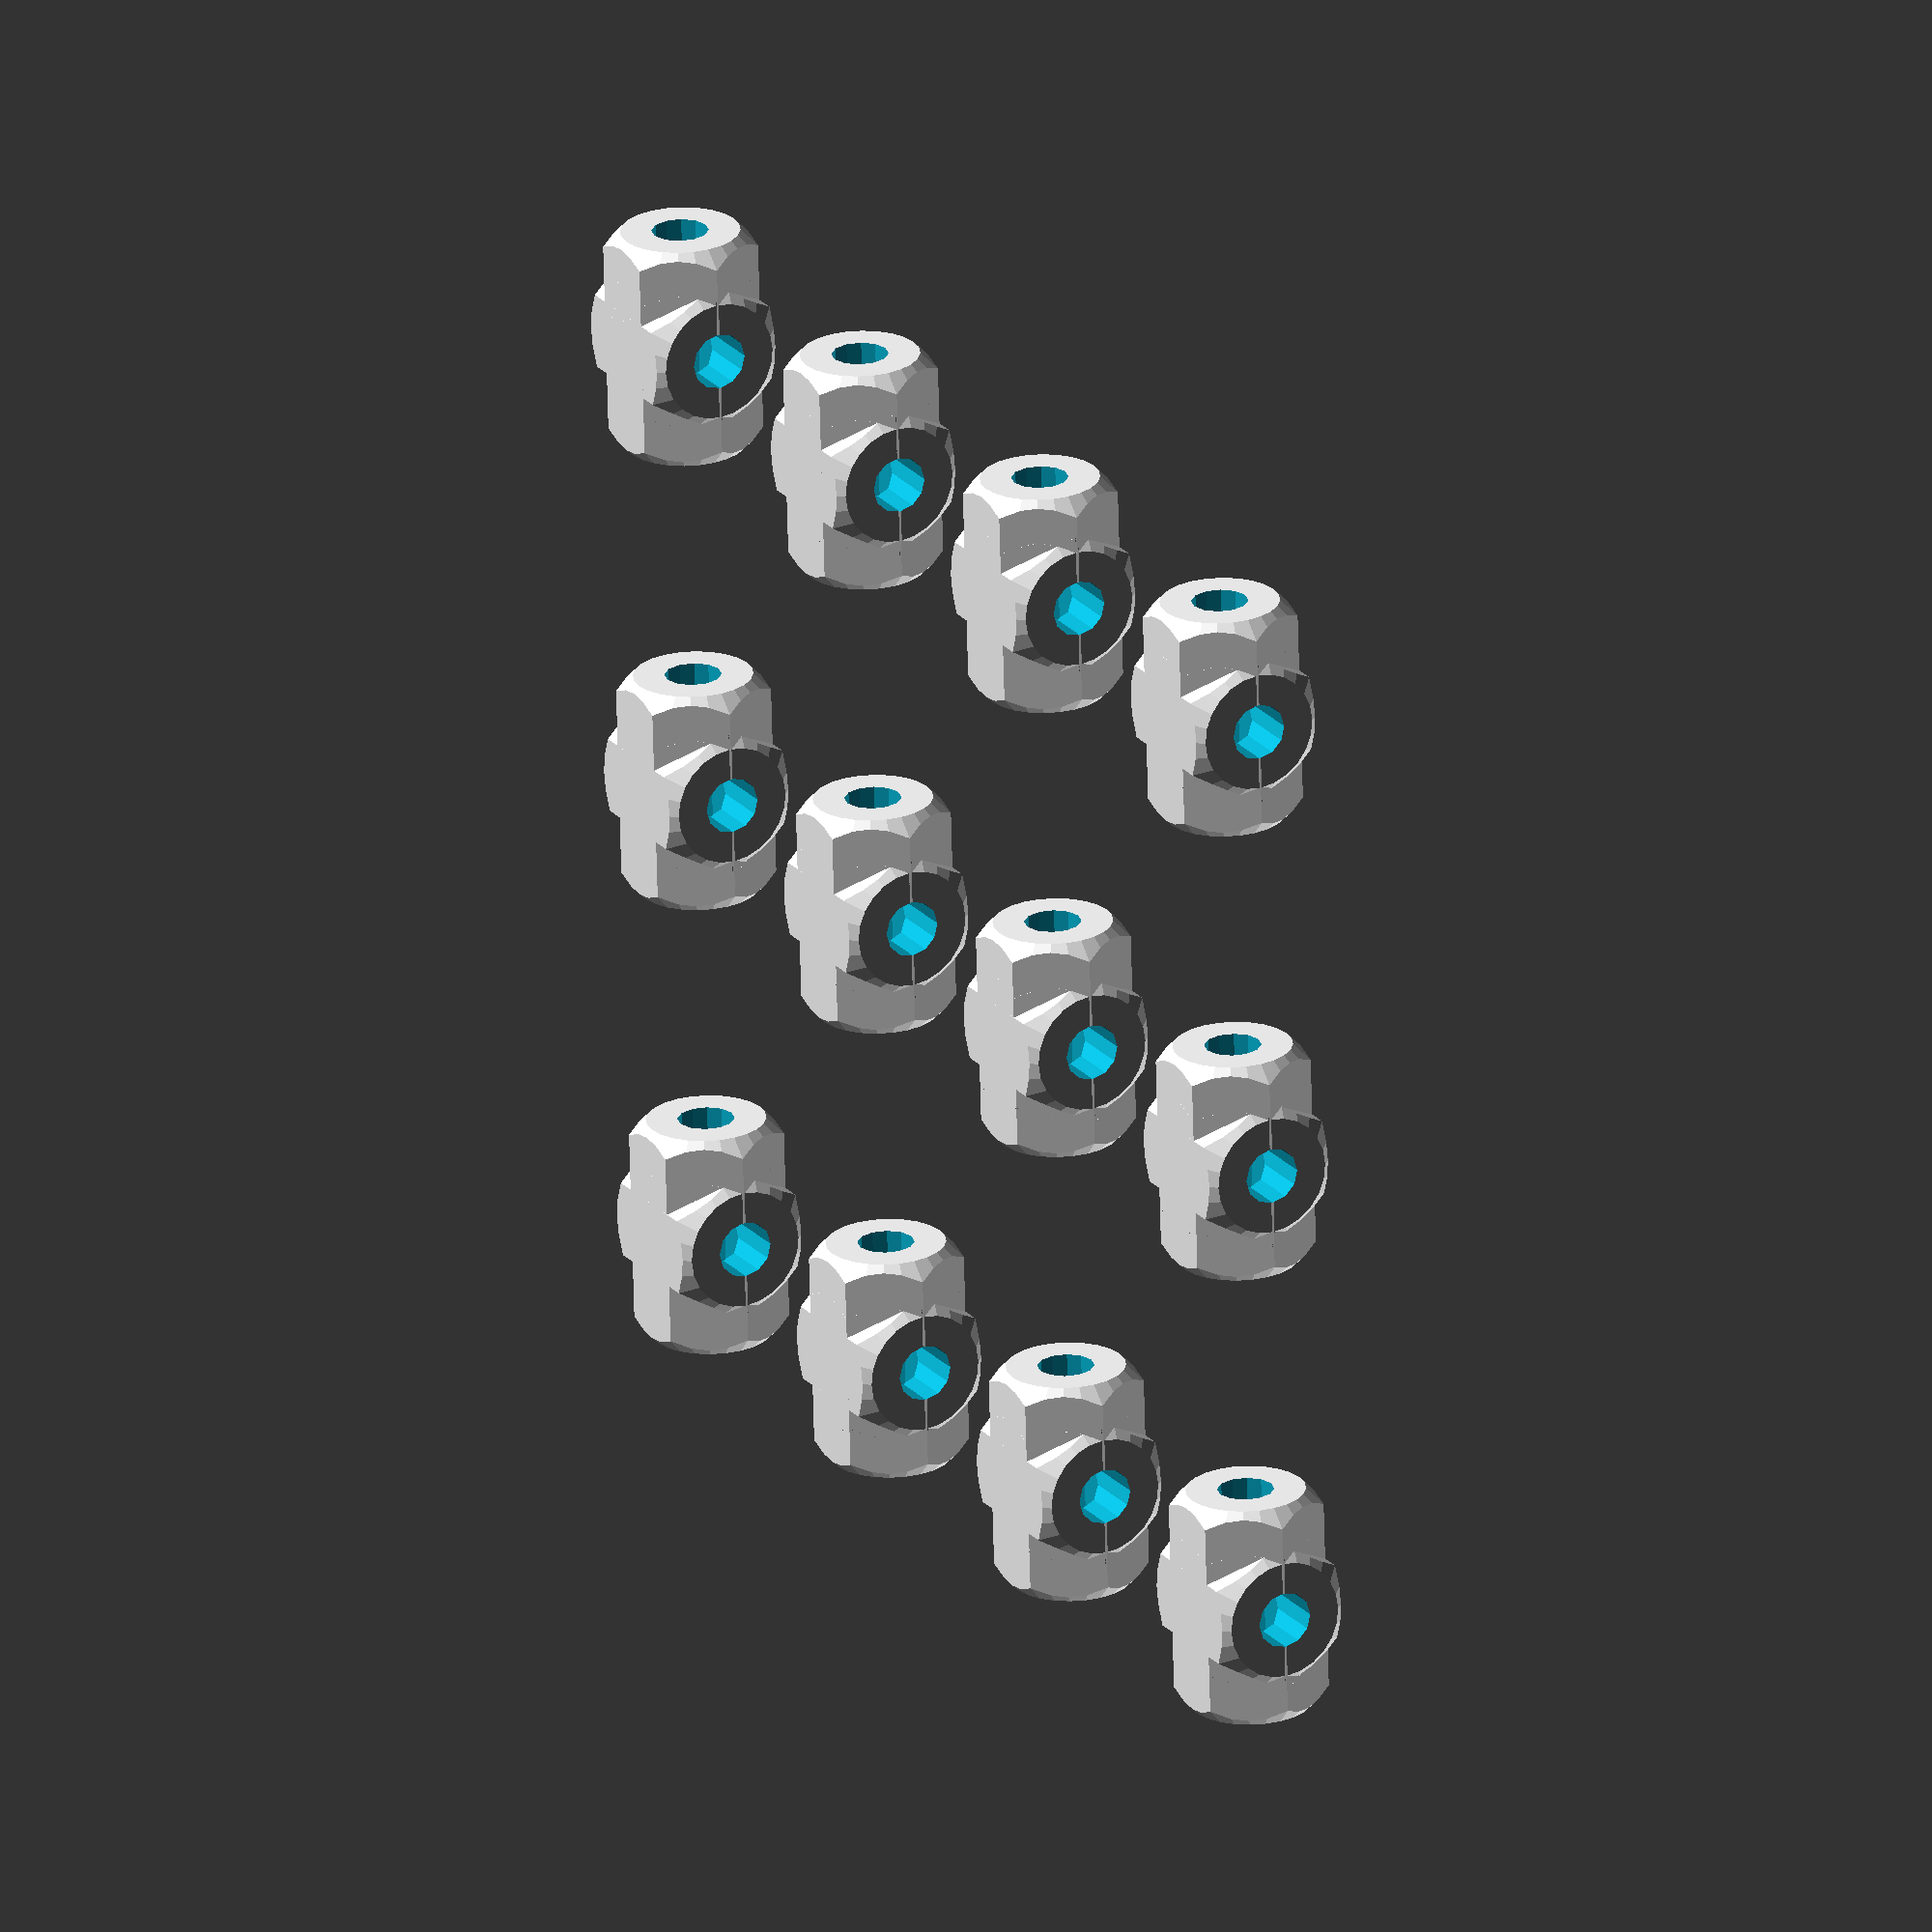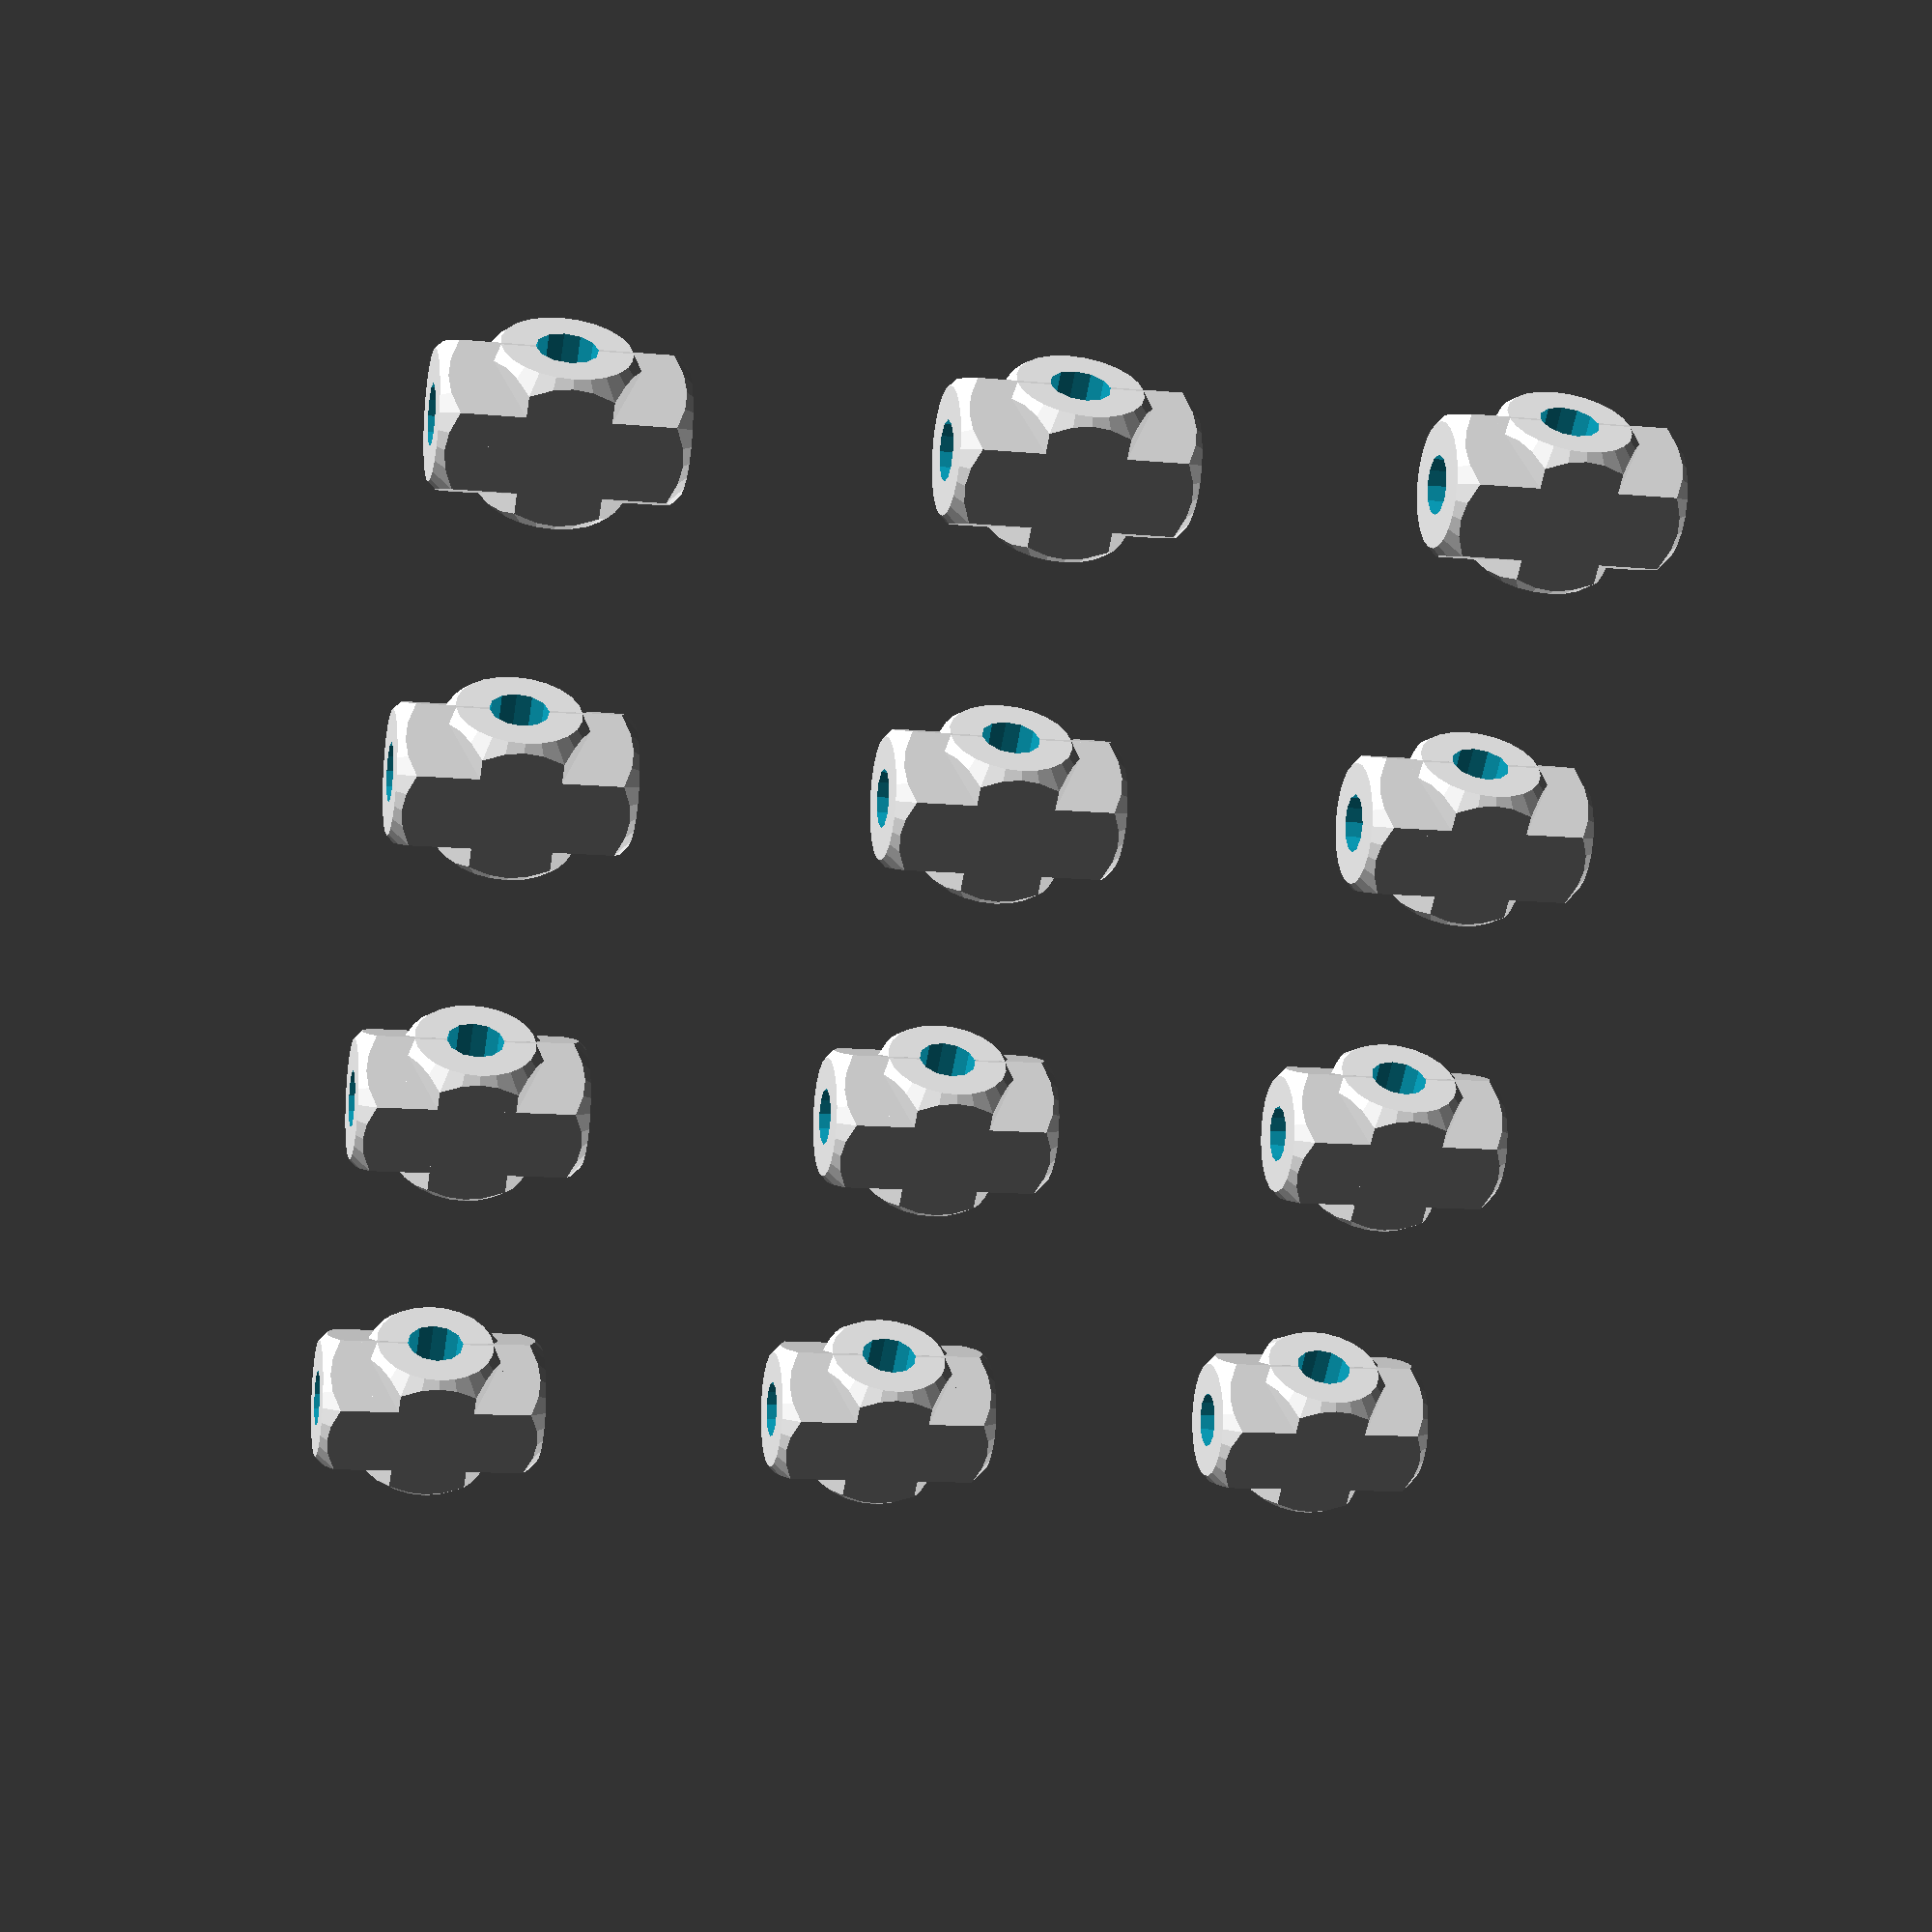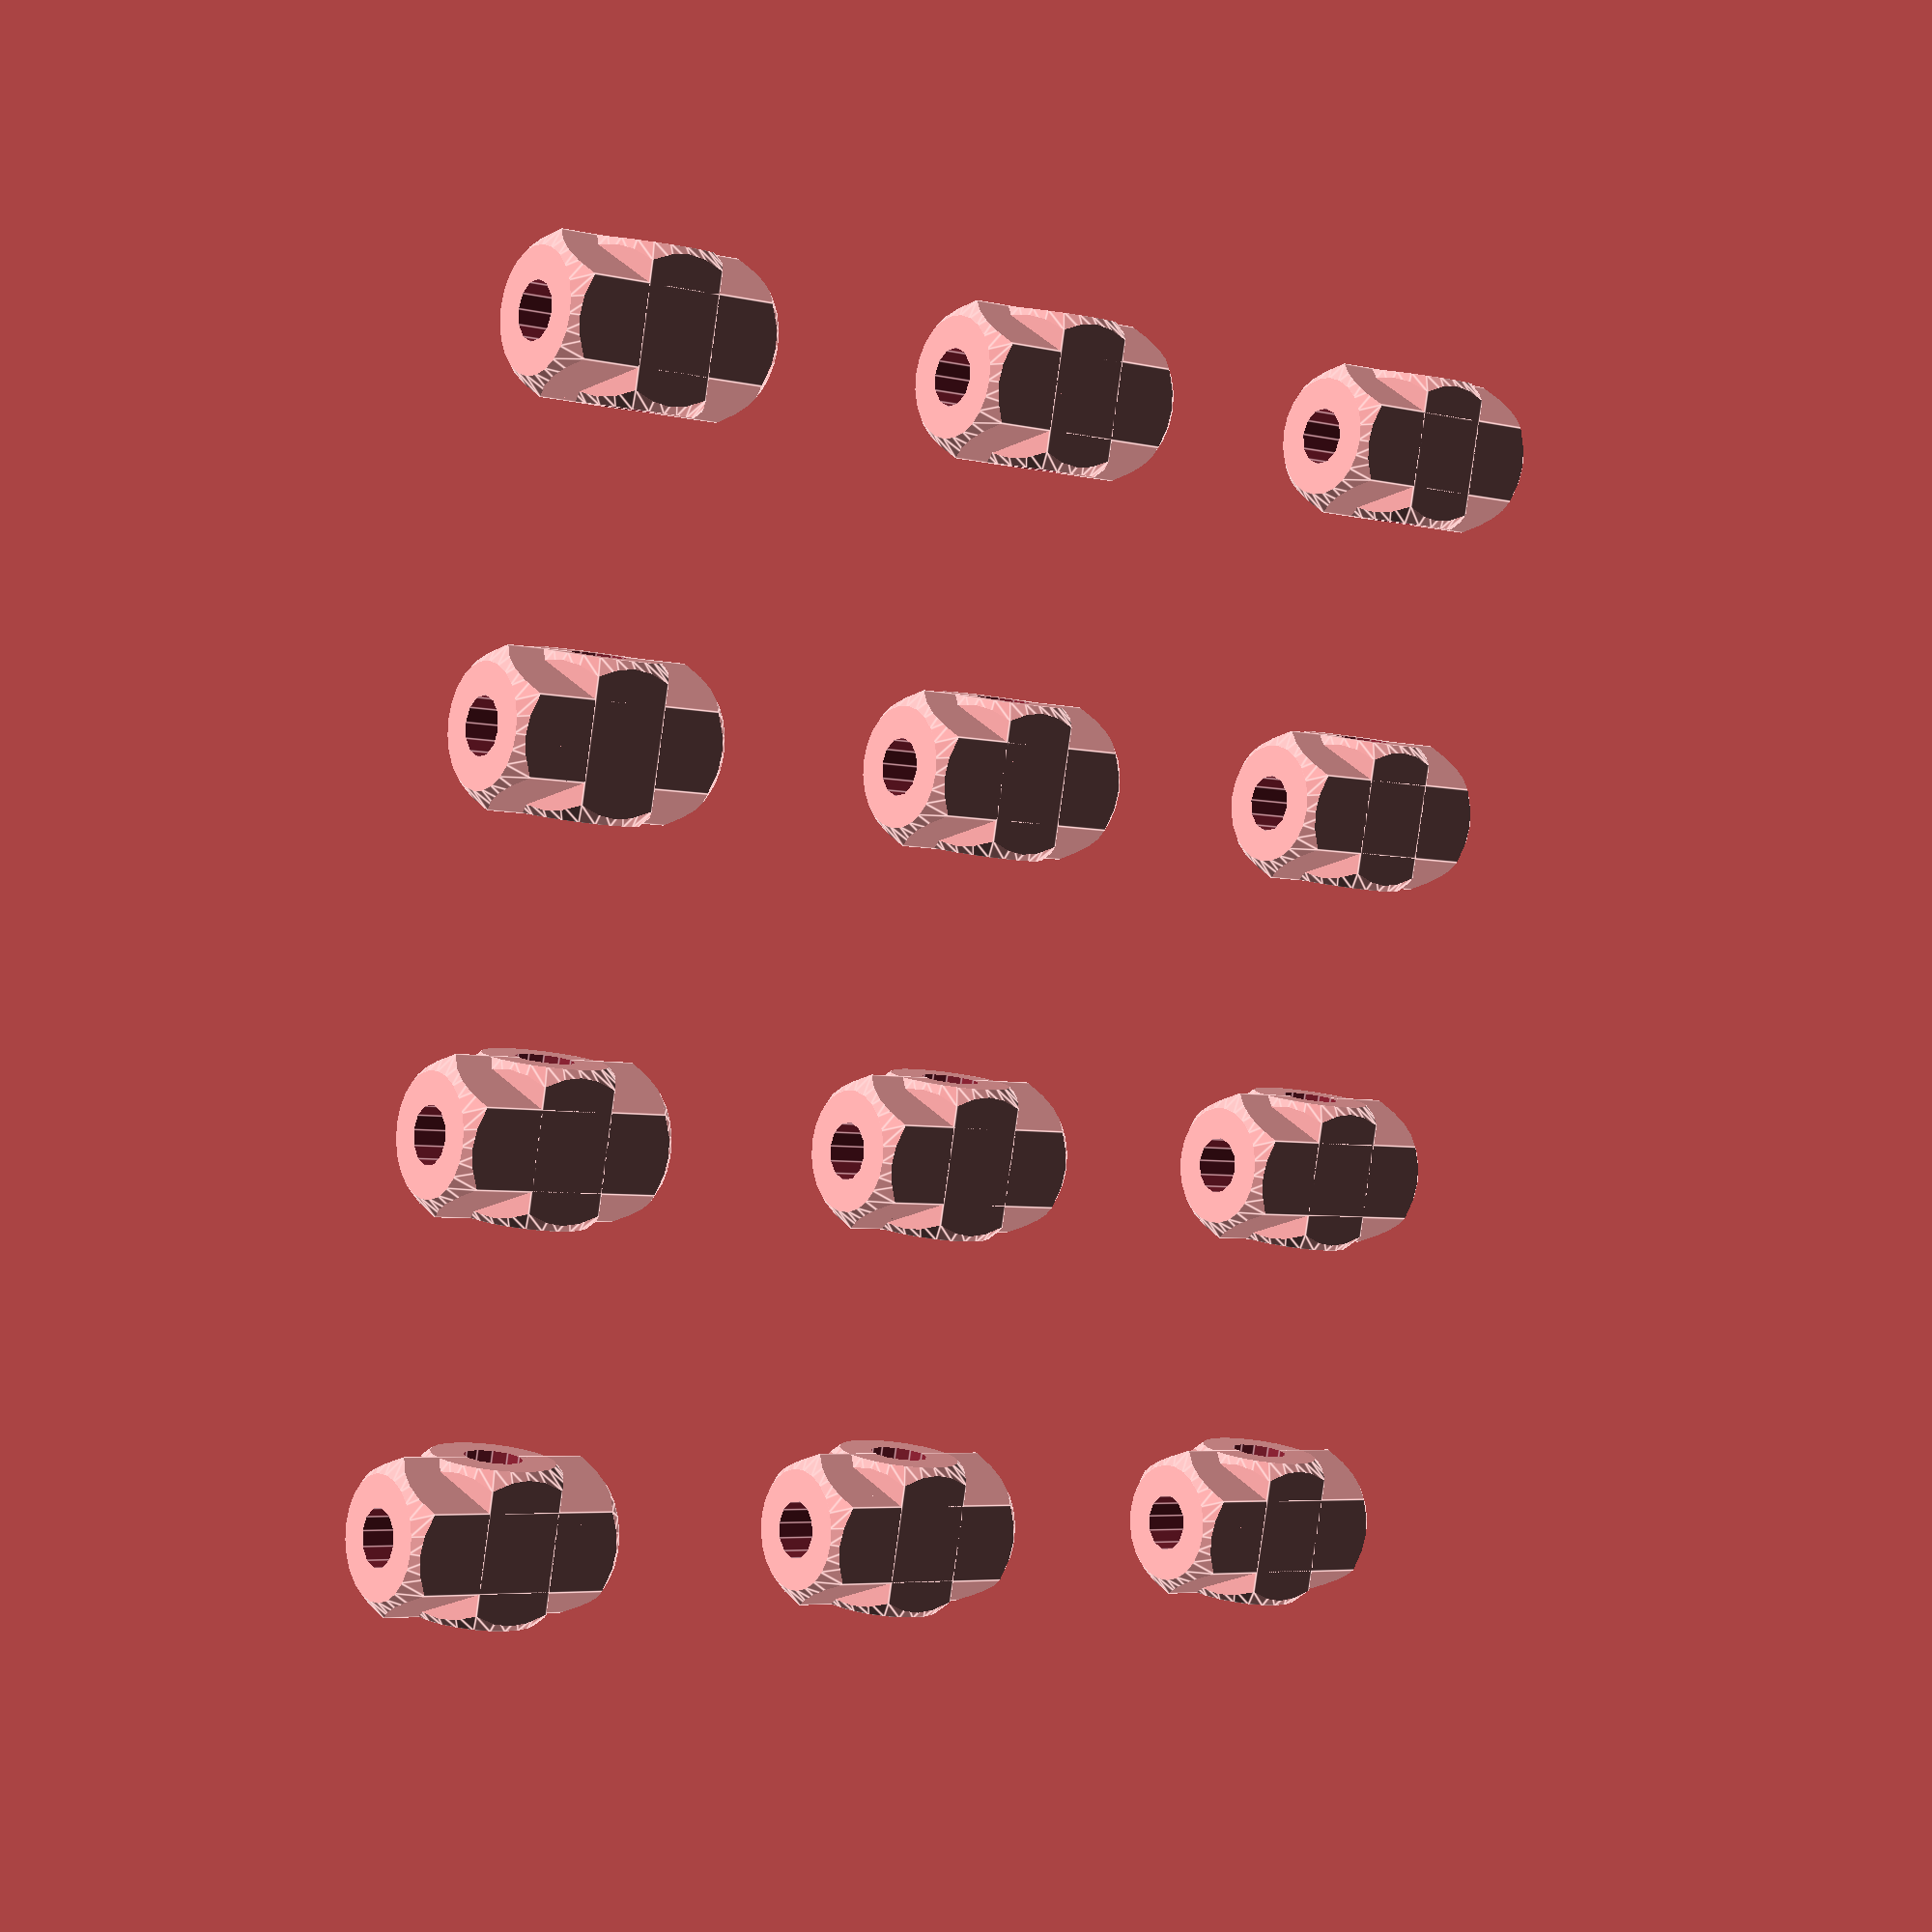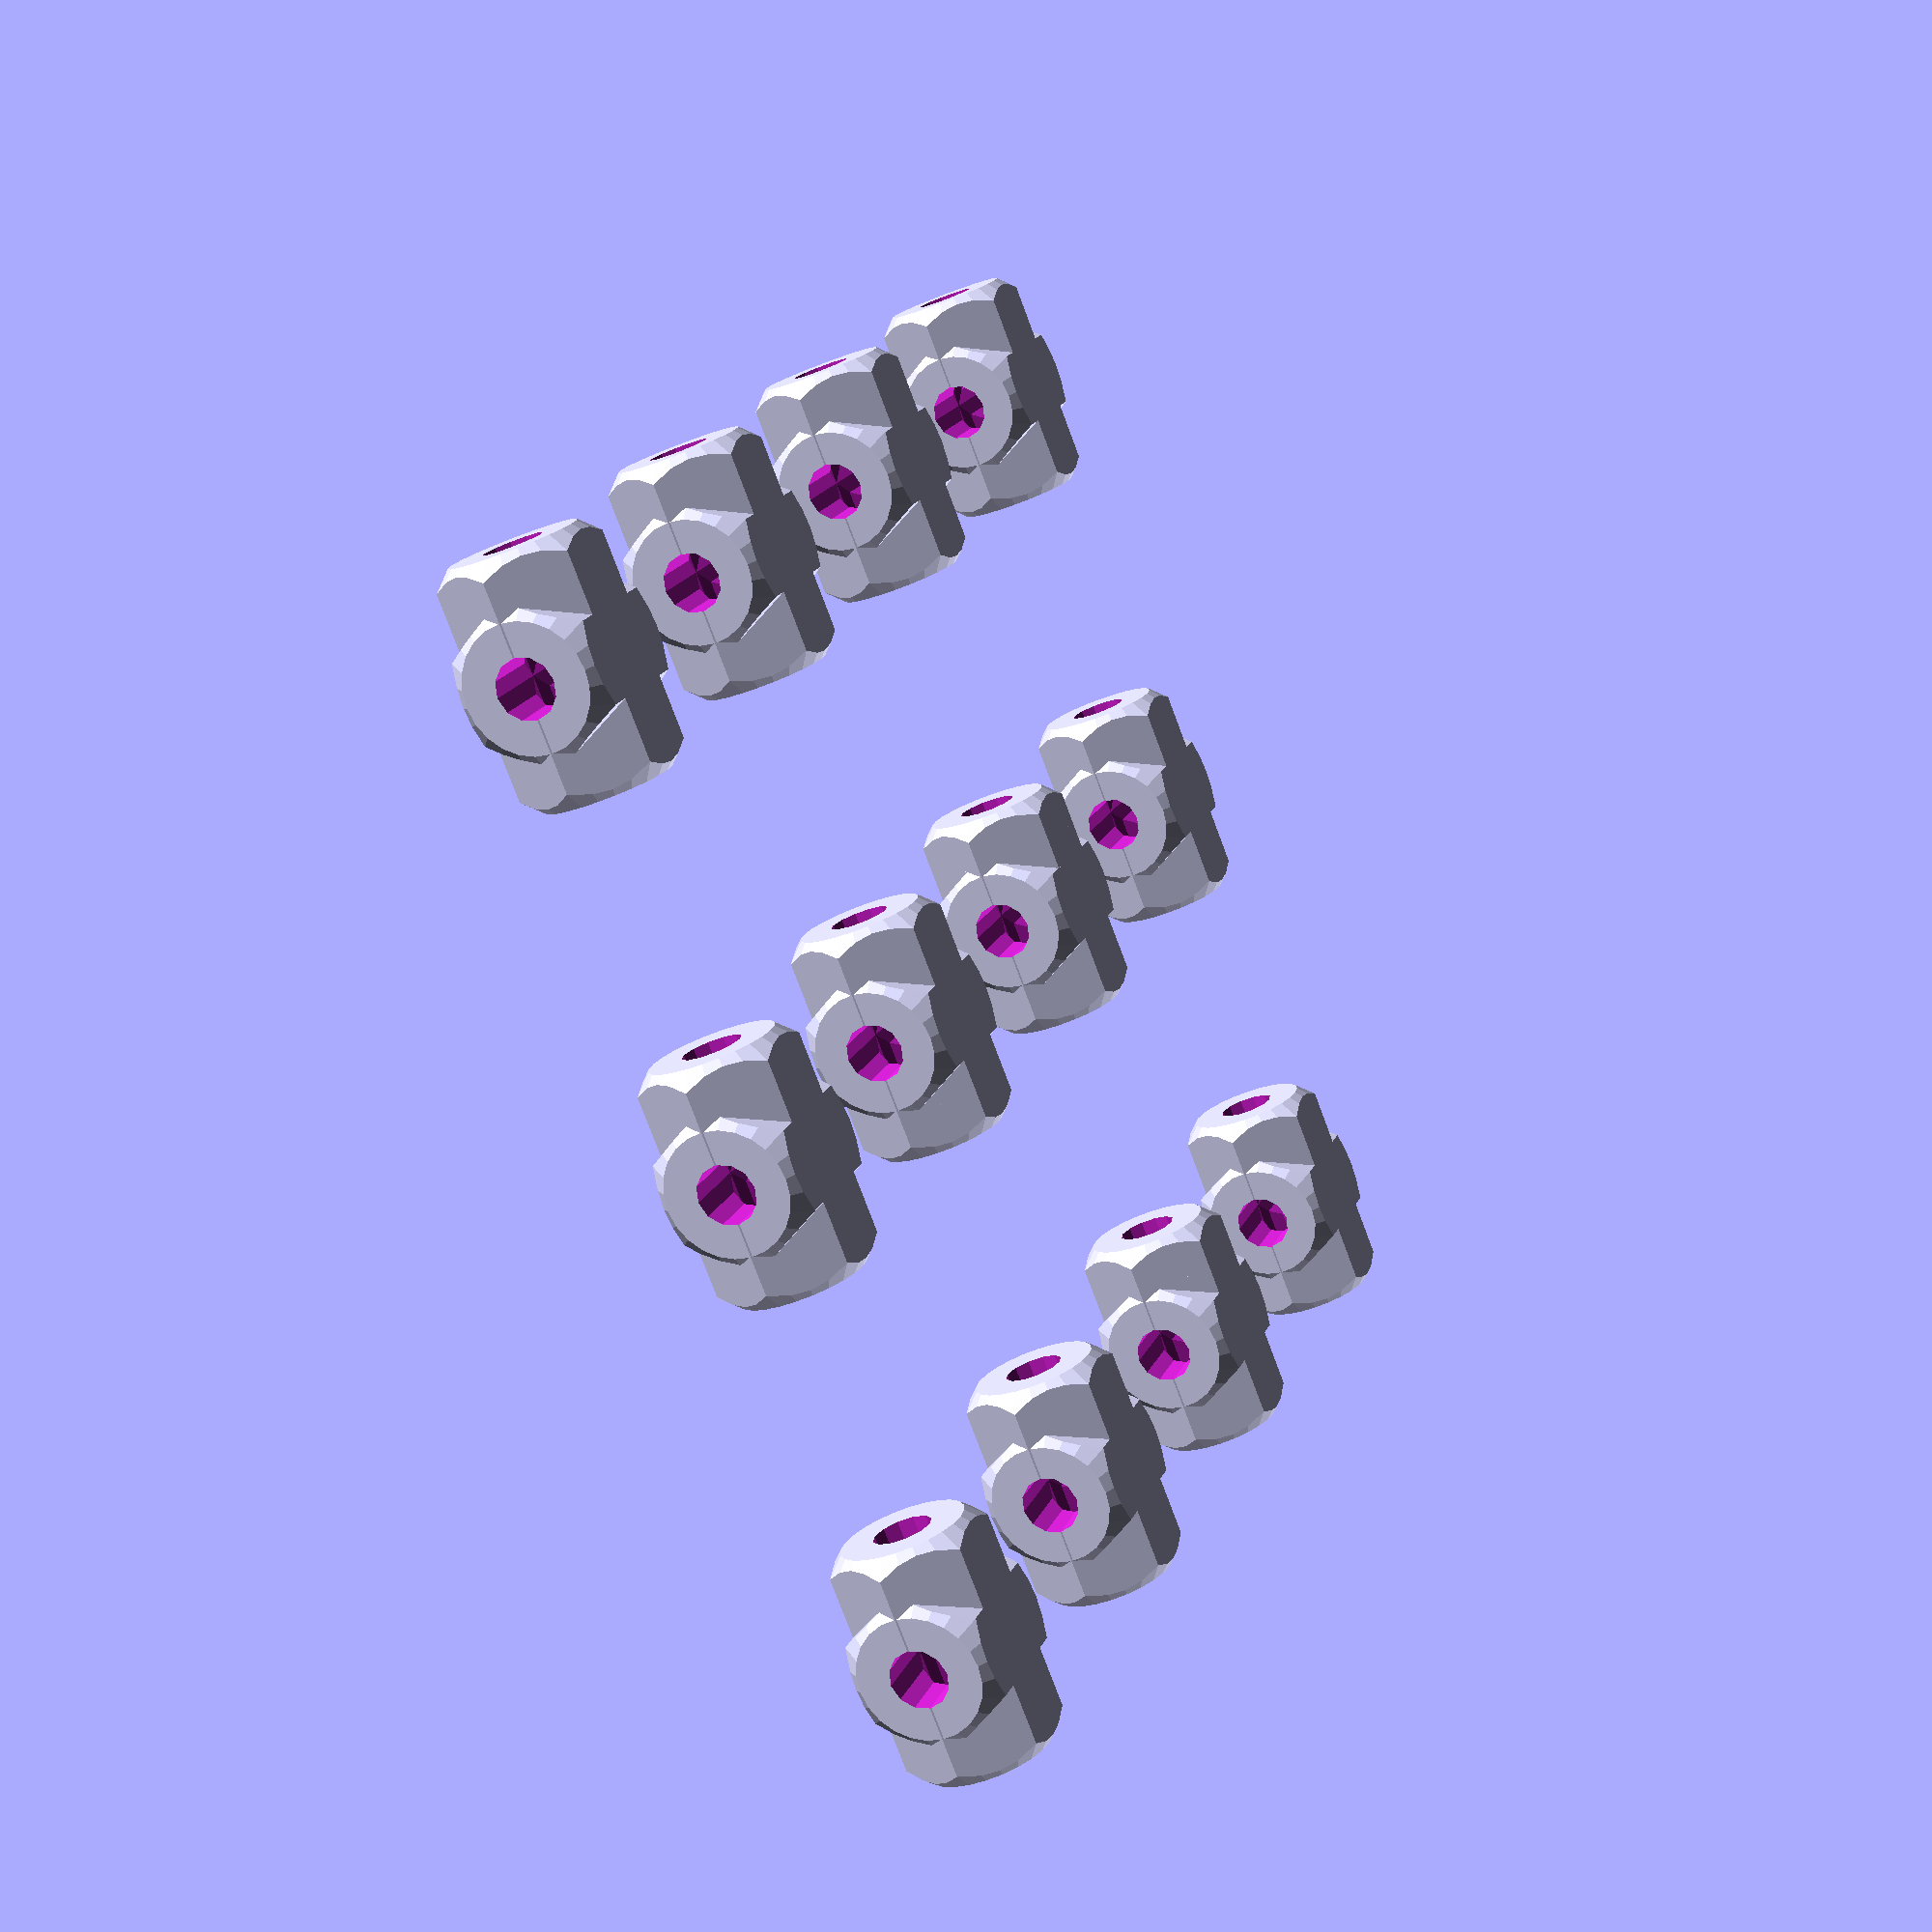
<openscad>
h = 7;
r = h/2 / cos(30);

module stumpy() {
  rotate([0, 90, 0]) rotate([0, 0, 30]) intersection() {
    cylinder(r=r, h=8, center=true, $fn=6);
    sphere(r=5.1, $fn=24);
  }
}

module middle() {
  difference() {
    union() {
      translate([-2, 0, 0]) stumpy();
      translate([2, 0, 0]) stumpy();
      rotate([0, 0, 90]) stumpy();
    }
    rotate([90, 0, 0]) cylinder(r=1.5, h=30, center=true, $fn=12);
    rotate([0, 90, 0]) cylinder(r=1.5, h=30, center=true, $fn=12);
  }
}


for (x = [0:2]) for (y = [0:3])
translate([x*25, y*20, h/2]) middle();

</openscad>
<views>
elev=154.9 azim=86.7 roll=118.0 proj=o view=solid
elev=325.1 azim=9.5 roll=350.7 proj=p view=wireframe
elev=169.0 azim=9.7 roll=216.3 proj=p view=edges
elev=212.0 azim=317.4 roll=61.5 proj=p view=wireframe
</views>
